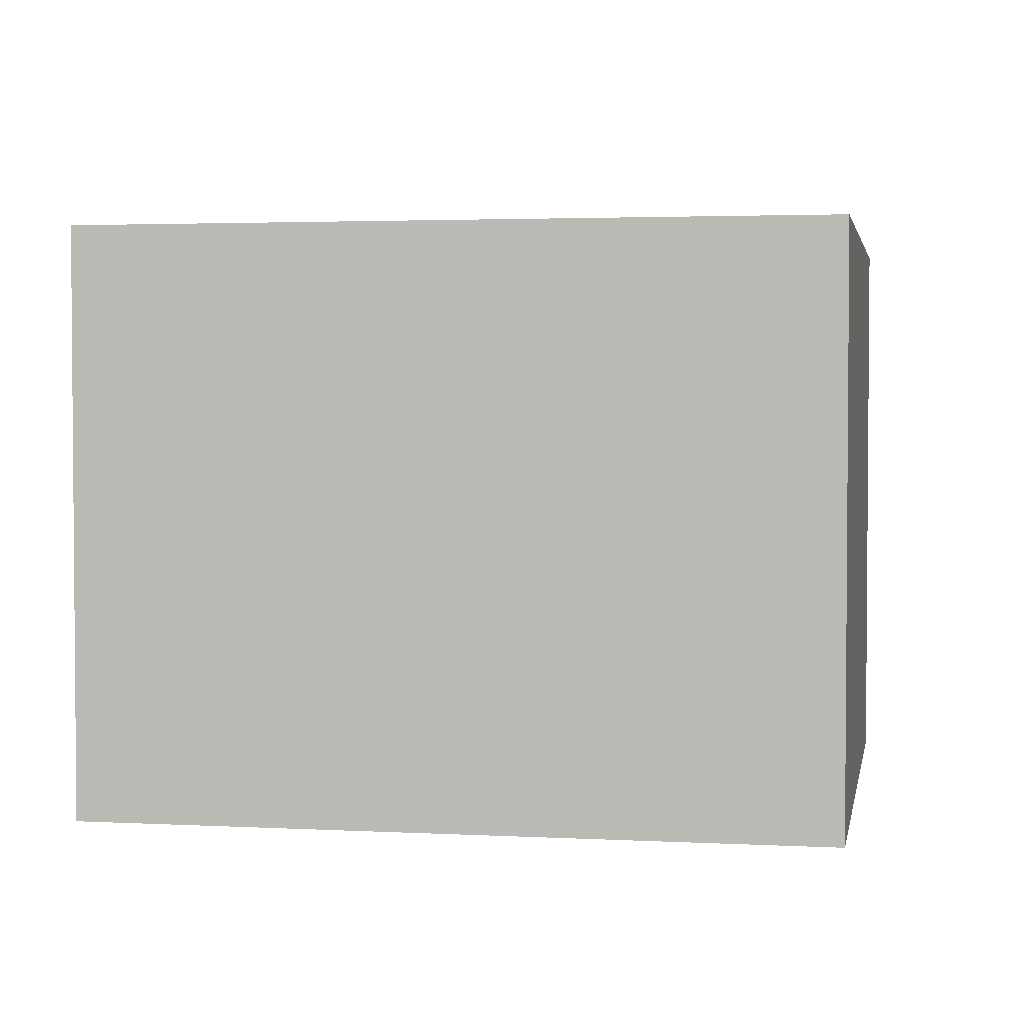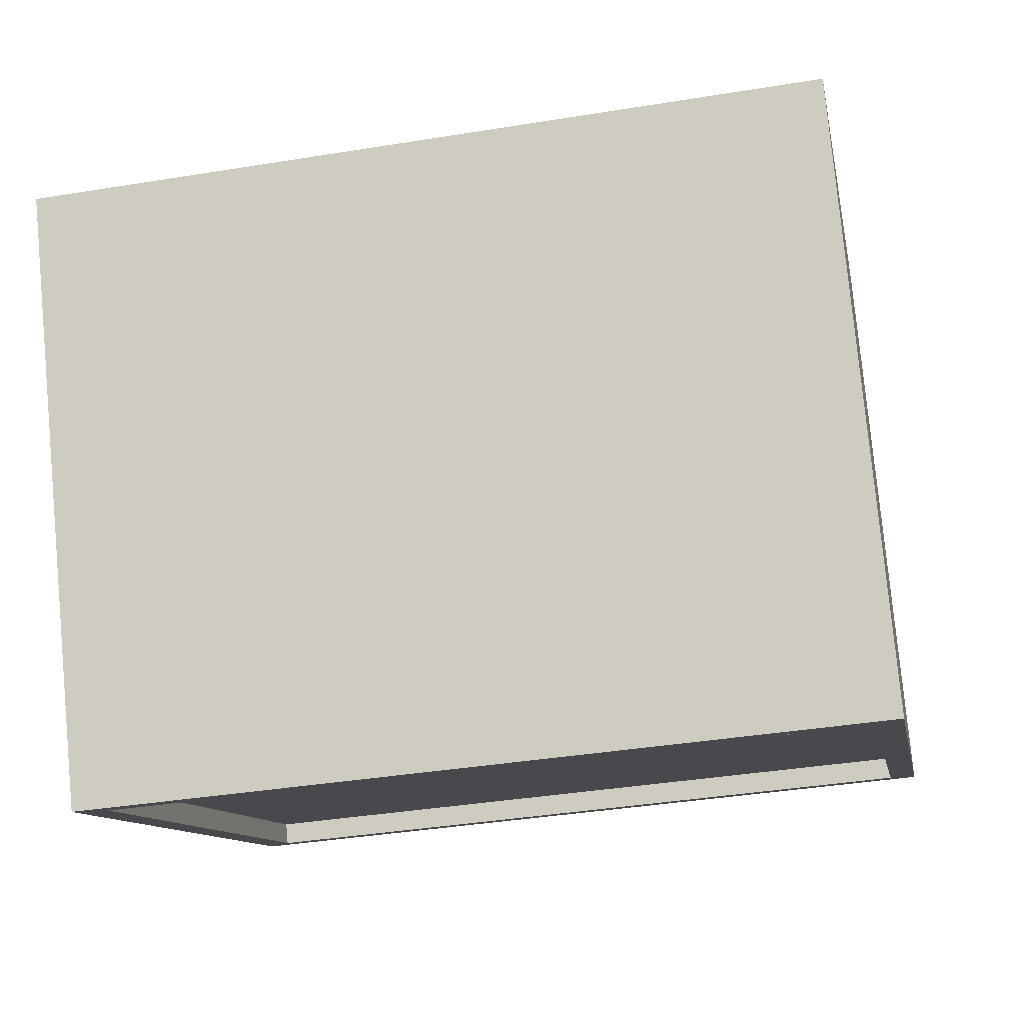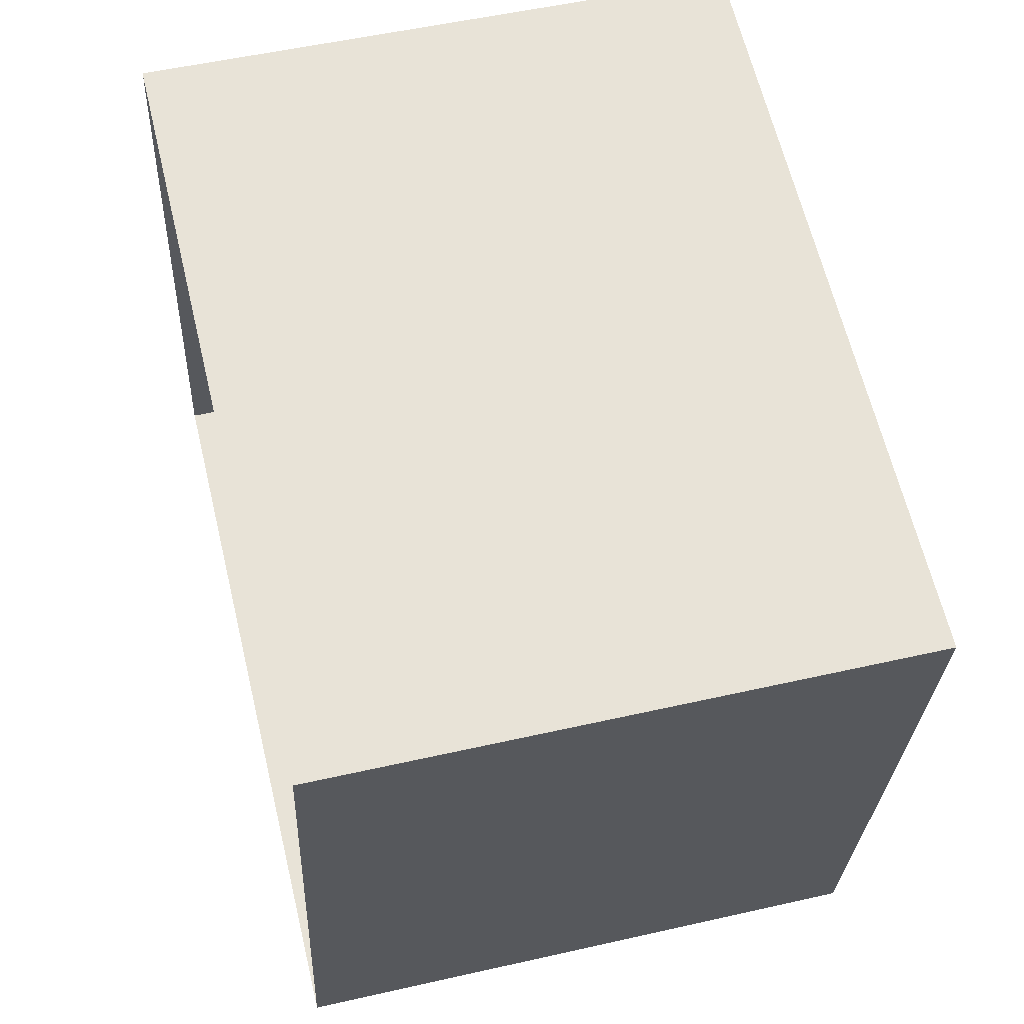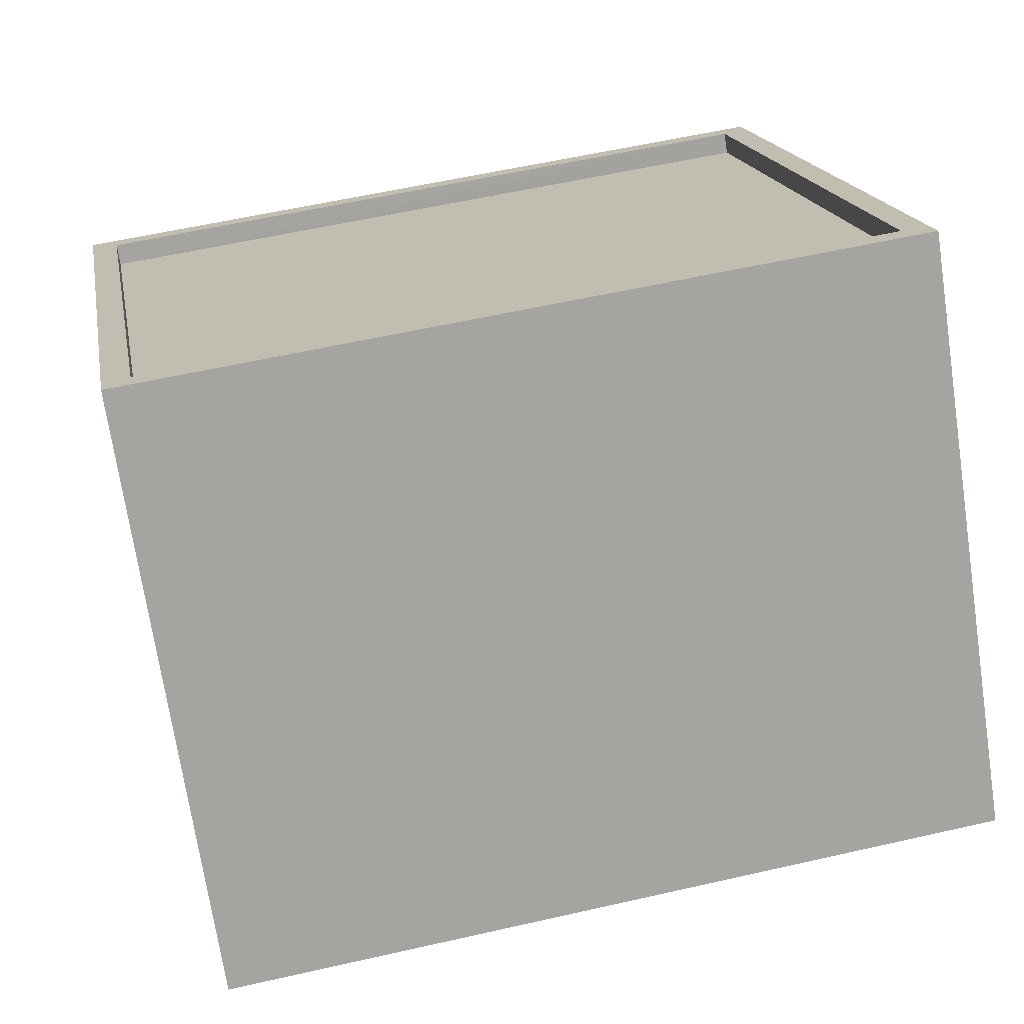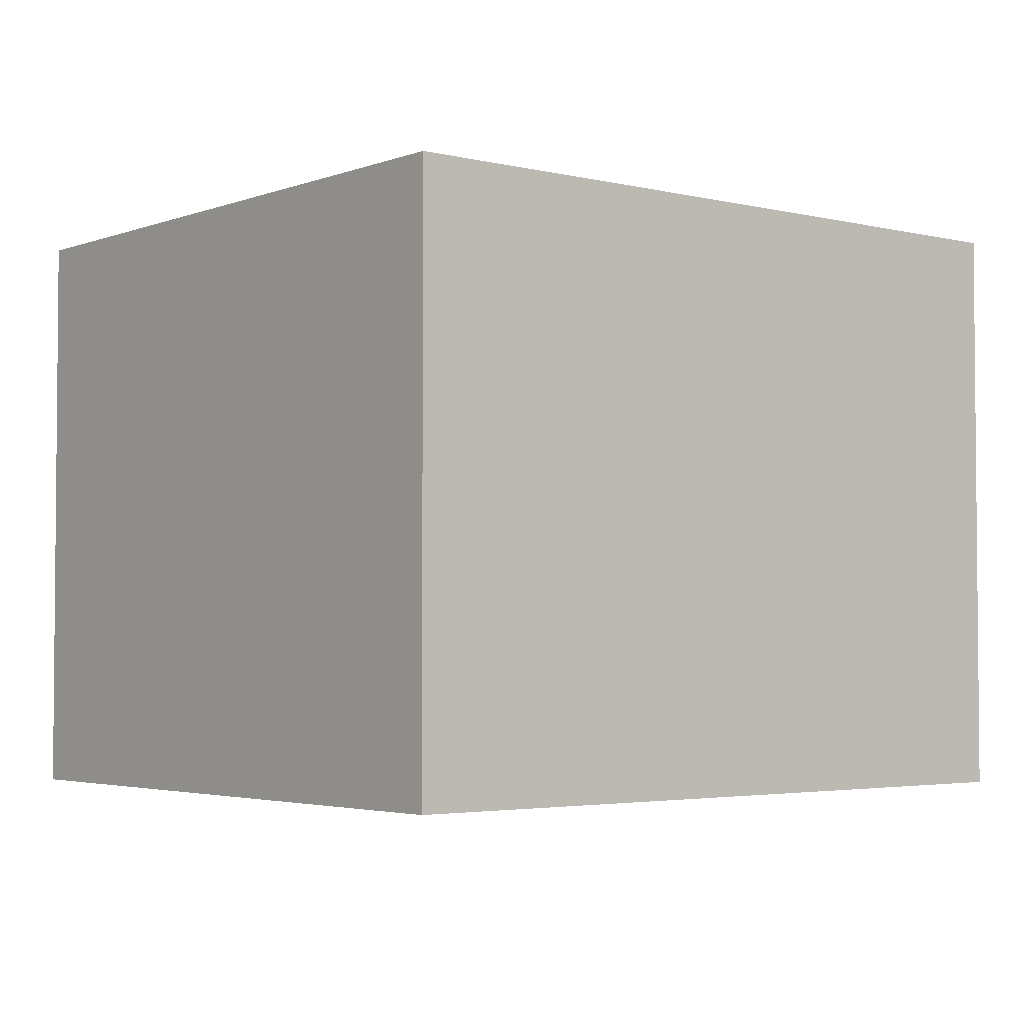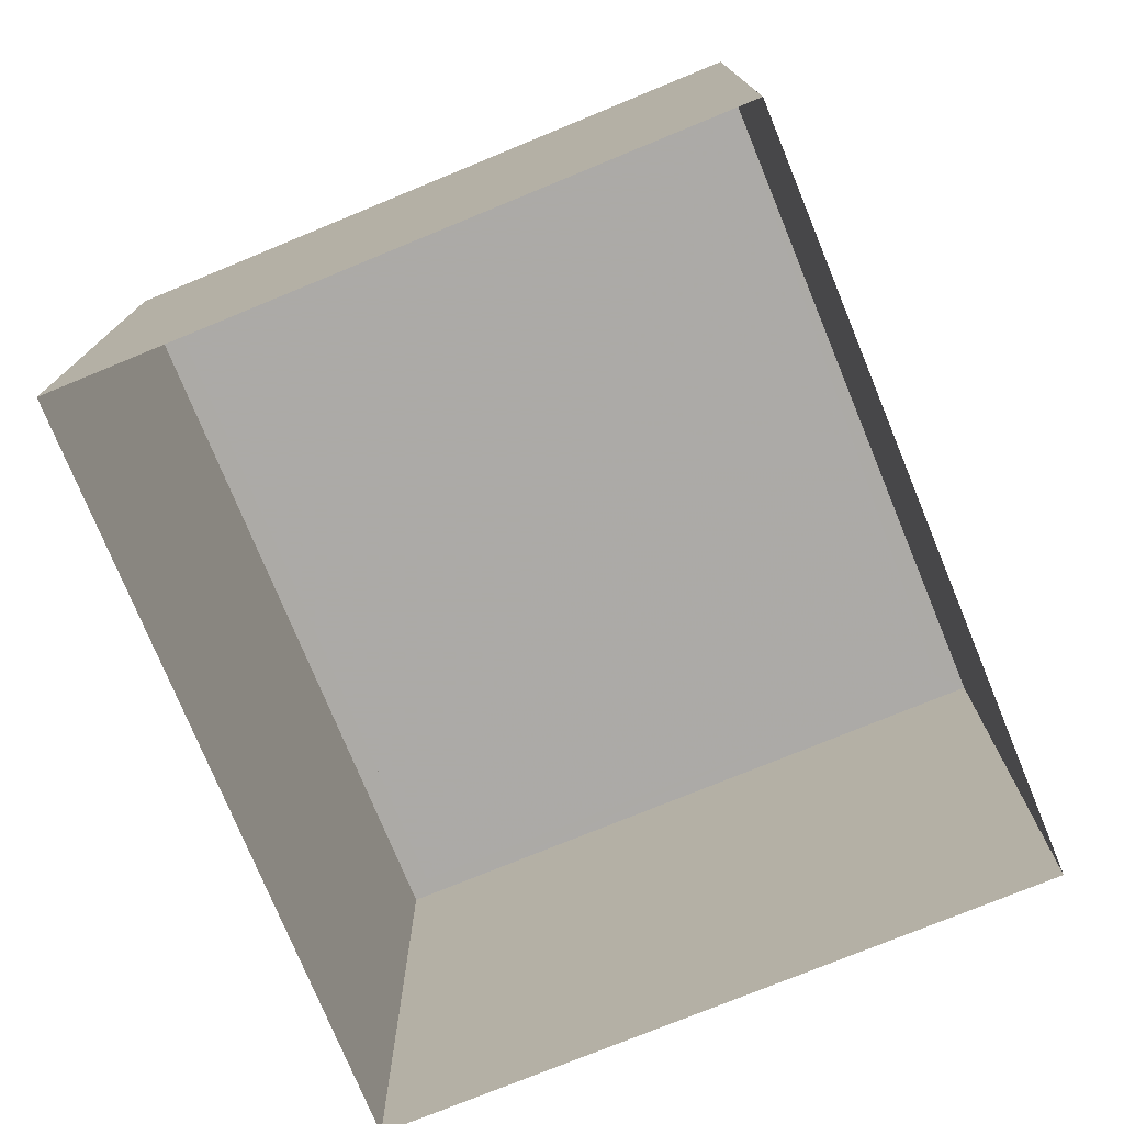
<metadata>
{"format":"obj","ext":"obj","renderer":"f3d","projection":"perspective","resolution":1024,"background":"white","views":[{"elev":2.8,"azim":20.4,"up":"+Z"},{"elev":78.5,"azim":-5.4,"up":"+Y"},{"elev":53.0,"azim":-103.7,"up":"+Y"},{"elev":-71.5,"azim":8.6,"up":"+Y"},{"elev":-3.2,"azim":150.9,"up":"+Z"},{"elev":-76.0,"azim":-57.6,"up":"+Z"}]}
</metadata>
<code>
v -1.228e+04 -3.741e+04 26.81
v -1.229e+04 -3.742e+04 26.81
v -1.229e+04 -3.742e+04 26.81
v -1.228e+04 -3.742e+04 26.81
v -1.229e+04 -3.742e+04 33.3
v -1.228e+04 -3.741e+04 33.3
v -1.229e+04 -3.742e+04 33.3
v -1.228e+04 -3.742e+04 33.3
v -1.228e+04 -3.742e+04 33.55
v -1.228e+04 -3.741e+04 33.55
v -1.228e+04 -3.742e+04 33.55
v -1.229e+04 -3.742e+04 33.55
v -1.229e+04 -3.742e+04 33.55
v -1.229e+04 -3.742e+04 33.55
v -1.229e+04 -3.742e+04 33.55
v -1.228e+04 -3.741e+04 33.55
f 1 2 3
f 1 4 2
f 5 6 7
f 5 8 6
f 9 10 11
f 12 13 14
f 15 12 14
f 10 13 12
f 11 10 16
f 16 10 12
f 11 14 9
f 11 15 14
f 15 5 7
f 12 15 7
f 16 7 6
f 16 12 7
f 11 6 8
f 11 16 6
f 11 8 5
f 15 11 5
f 10 1 3
f 13 10 3
f 9 4 1
f 10 9 1
f 9 2 4
f 9 14 2
f 14 3 2
f 14 13 3

</code>
